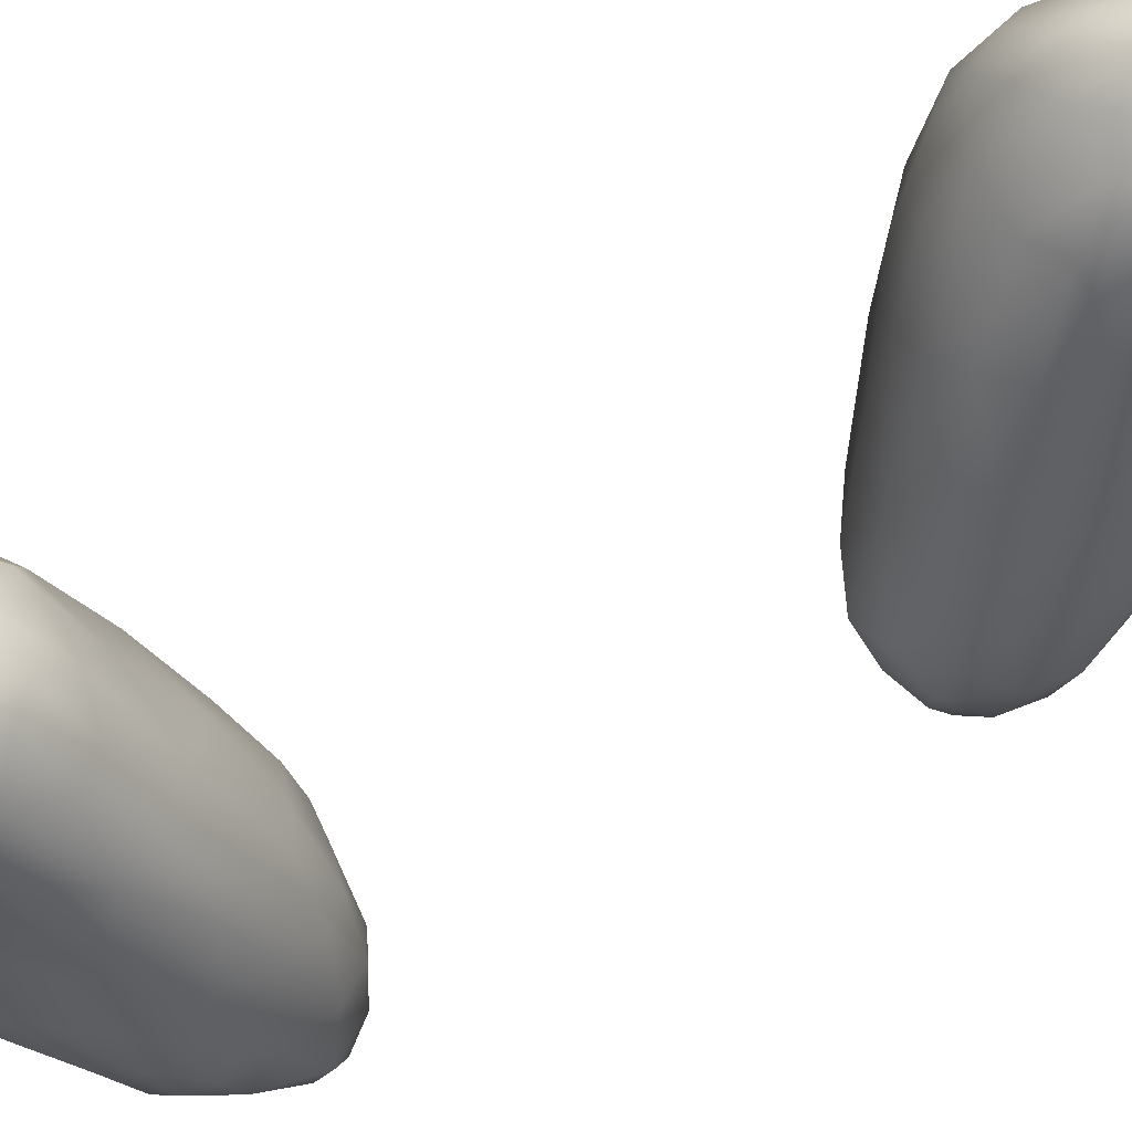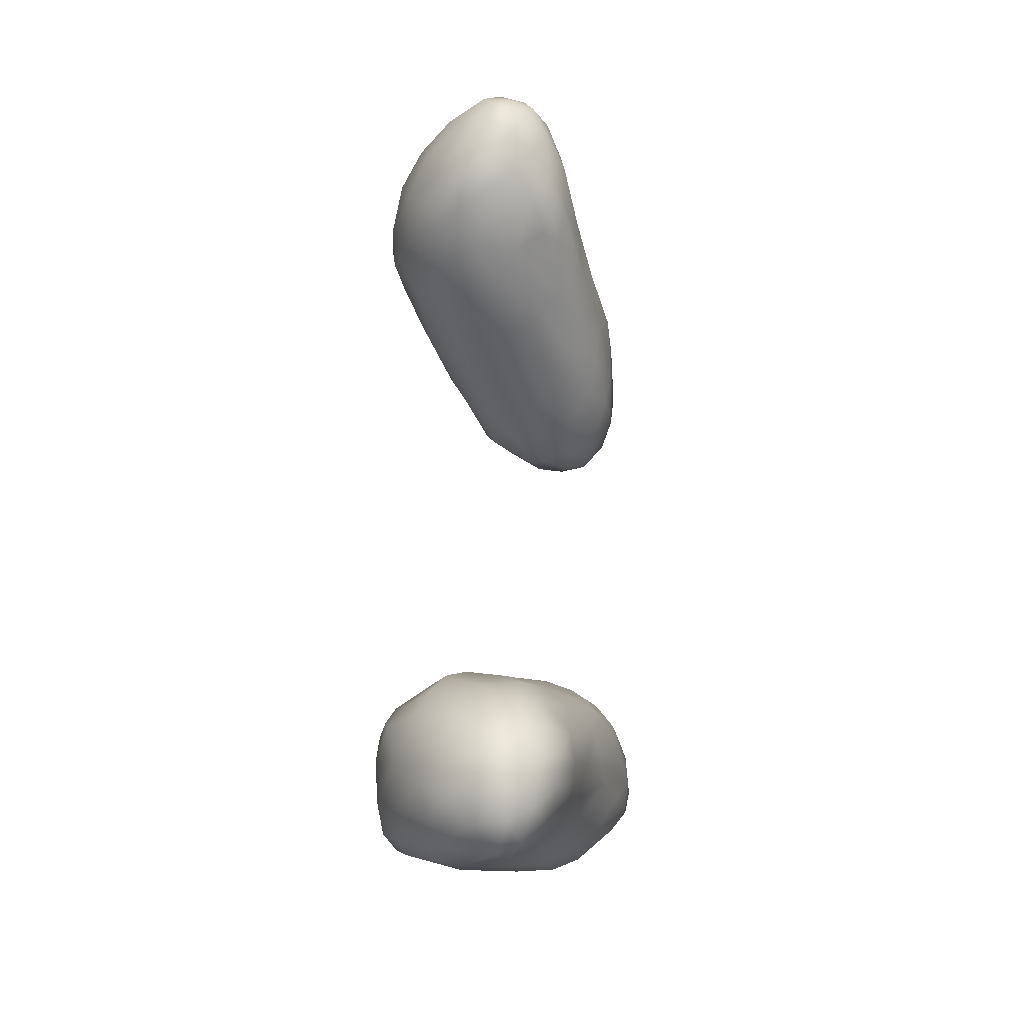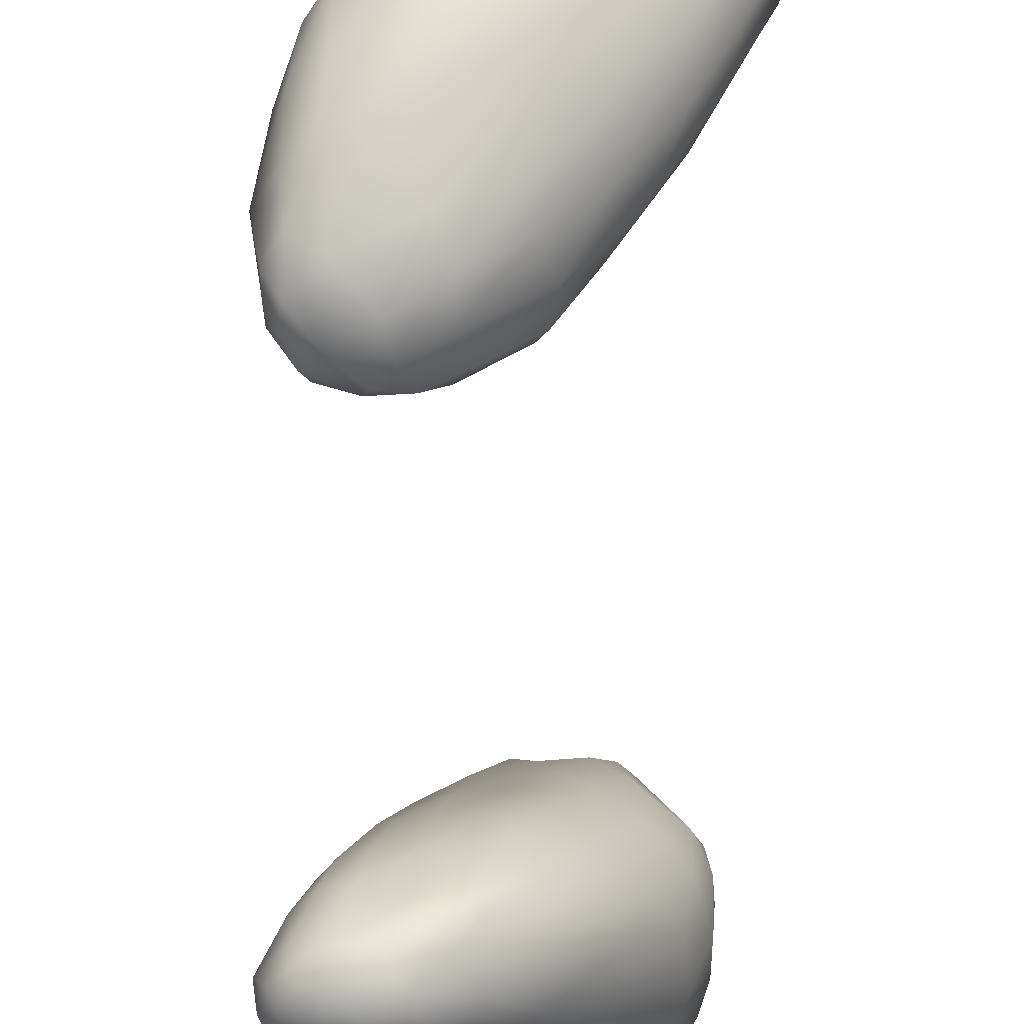
<metadata>
{"format":"obj","ext":"obj","renderer":"f3d","projection":"perspective","resolution":1024,"background":"white","views":[{"elev":67.3,"azim":-117.8,"up":"+Y"},{"elev":-30.5,"azim":174.6,"up":"+Z"},{"elev":-60.4,"azim":-1.3,"up":"+Y"}]}
</metadata>
<code>
v 1.037e+04 4271 4850
v 1.042e+04 4148 4872
v 1.034e+04 4215 4866
v 1.047e+04 4188 4887
v 1.033e+04 4293 4864
v 1.042e+04 4309 4887
v 1.035e+04 4331 4887
v 1.035e+04 4074 4898
v 1.029e+04 4163 4904
v 1.047e+04 4135 4884
v 1.029e+04 4265 4900
v 1.031e+04 4332 4915
v 1.041e+04 3995 4919
v 1.048e+04 4096 4901
v 1.029e+04 4069 4930
v 1.025e+04 4187 4950
v 1.049e+04 4250 4916
v 1.027e+04 4318 4961
v 1.046e+04 4311 4931
v 1.038e+04 4363 4926
v 1.031e+04 3959 4932
v 1.027e+04 3987 4939
v 1.051e+04 4009 4938
v 1.054e+04 4093 4938
v 1.024e+04 4102 4964
v 1.053e+04 4184 4955
v 1.023e+04 4224 4991
v 1.042e+04 4351 4942
v 1.035e+04 4369 4951
v 1.023e+04 3911 4955
v 1.053e+04 3964 4963
v 1.043e+04 3909 4974
v 1.056e+04 4017 4974
v 1.05e+04 4276 4972
v 1.03e+04 4359 4985
v 1.04e+04 4373 4989
v 1.027e+04 3867 4982
v 1.018e+04 3882 4987
v 1.021e+04 3957 4974
v 1.052e+04 3933 5012
v 1.024e+04 4029 4962
v 1.057e+04 4110 4998
v 1.021e+04 4121 5015
v 1.045e+04 4334 4985
v 1.026e+04 4328 5018
v 1.015e+04 3795 5041
v 1.029e+04 3761 5063
v 1.015e+04 3935 5033
v 1.011e+04 3831 5062
v 1.02e+04 4029 5006
v 1.055e+04 4213 5038
v 1.023e+04 4262 5027
v 1.034e+04 4372 5027
v 1.041e+04 3806 5070
v 1.057e+04 4016 5033
v 1.049e+04 4303 5043
v 1.011e+04 3724 5090
v 1.016e+04 3717 5098
v 1.009e+04 3748 5103
v 1.048e+04 3853 5087
v 1.008e+04 3848 5106
v 1.014e+04 4006 5094
v 1.058e+04 4106 5077
v 1.02e+04 4168 5059
v 1.044e+04 4348 5039
v 1.029e+04 4343 5054
v 1.03e+04 3693 5136
v 1.007e+04 3773 5127
v 1.042e+04 3770 5140
v 1.011e+04 3912 5102
v 1.054e+04 3926 5083
v 1.057e+04 4004 5105
v 1.024e+04 4257 5082
v 1.039e+04 4359 5066
v 1.056e+04 4186 5111
v 1.051e+04 4254 5107
v 1.034e+04 4341 5101
v 1.021e+04 3655 5157
v 1.035e+04 3710 5158
v 1.053e+04 3922 5164
v 1.018e+04 4104 5154
v 1.045e+04 4315 5095
v 1.029e+04 4293 5123
v 1.013e+04 3629 5186
v 1.01e+04 3685 5146
v 1.047e+04 3822 5168
v 1.008e+04 3865 5155
v 1.057e+04 4077 5139
v 1.056e+04 4138 5140
v 1.024e+04 4208 5153
v 1.008e+04 3630 5223
v 1.006e+04 3702 5193
v 1.006e+04 3785 5165
v 1.01e+04 3924 5197
v 1.054e+04 4021 5179
v 1.048e+04 4255 5161
v 1.033e+04 4290 5160
v 1.041e+04 4285 5155
v 1.027e+04 3638 5209
v 1.036e+04 3695 5226
v 1.047e+04 3833 5227
v 1.014e+04 3989 5228
v 1.054e+04 4112 5181
v 1.053e+04 4187 5152
v 1.017e+04 4052 5222
v 1.021e+04 4108 5217
v 1.028e+04 4202 5194
v 1.018e+04 3599 5234
v 1.005e+04 3642 5259
v 1.048e+04 3909 5244
v 1.046e+04 4239 5192
v 1.023e+04 3592 5277
v 1.005e+04 3677 5282
v 1.007e+04 3787 5228
v 1.042e+04 3756 5241
v 1.049e+04 4040 5232
v 1.048e+04 4170 5207
v 1.042e+04 4225 5207
v 1.035e+04 4211 5209
v 1.012e+04 3593 5262
v 1.017e+04 3584 5303
v 1.028e+04 3632 5258
v 1.037e+04 3699 5282
v 1.011e+04 3872 5270
v 1.008e+04 3612 5288
v 1.006e+04 3635 5304
v 1.042e+04 3784 5284
v 1.017e+04 3980 5274
v 1.042e+04 4065 5267
v 1.038e+04 4138 5244
v 1.027e+04 4069 5267
v 1.012e+04 3600 5326
v 1.029e+04 3638 5295
v 1.008e+04 3753 5311
v 1.042e+04 3845 5300
v 1.042e+04 3920 5298
v 1.033e+04 4008 5304
v 1.022e+04 3599 5321
v 1.009e+04 3623 5330
v 1.033e+04 3691 5326
v 1.009e+04 3666 5341
v 1.037e+04 3944 5322
v 1.019e+04 3615 5357
v 1.026e+04 3641 5346
v 1.013e+04 3833 5329
v 1.035e+04 3774 5346
v 1.019e+04 3912 5326
v 1.024e+04 3906 5346
v 1.03e+04 3874 5361
v 1.029e+04 3689 5366
v 1.012e+04 3739 5357
v 1.034e+04 3855 5348
v 1.014e+04 3641 5361
v 1.025e+04 3663 5378
v 1.017e+04 3808 5363
v 1.015e+04 3720 5375
v 1.028e+04 3711 5383
v 1.028e+04 3779 5378
v 1.023e+04 3794 5374
v 1.022e+04 3701 5371
v 1.022e+04 3732 5971
v 1.025e+04 3690 5994
v 1.017e+04 3677 5988
v 1.017e+04 3744 5991
v 1.028e+04 3777 5994
v 1.025e+04 3866 6022
v 1.017e+04 3618 6017
v 1.022e+04 3616 6022
v 1.018e+04 3590 6039
v 1.012e+04 3638 6020
v 1.028e+04 3644 6042
v 1.011e+04 3685 6022
v 1.033e+04 3706 6033
v 1.011e+04 3765 6039
v 1.035e+04 3789 6037
v 1.017e+04 3833 6027
v 1.021e+04 3948 6062
v 1.011e+04 3607 6048
v 1.007e+04 3644 6075
v 1.036e+04 3900 6057
v 1.013e+04 3586 6074
v 1.02e+04 3595 6059
v 1.006e+04 3723 6090
v 1.034e+04 3692 6055
v 1.04e+04 3780 6085
v 1.014e+04 3870 6069
v 1.032e+04 4056 6092
v 1.009e+04 3608 6091
v 1.026e+04 3612 6098
v 1.009e+04 3809 6089
v 1.044e+04 3932 6103
v 1.041e+04 4001 6096
v 1.013e+04 3932 6129
v 1.018e+04 3978 6099
v 1.038e+04 4022 6089
v 1.019e+04 3587 6116
v 1.035e+04 3695 6101
v 1.027e+04 4085 6116
v 1.009e+04 3599 6126
v 1.007e+04 3635 6141
v 1.006e+04 3713 6164
v 1.044e+04 3791 6142
v 1.048e+04 3891 6155
v 1.022e+04 4106 6157
v 1.046e+04 4057 6127
v 1.042e+04 4128 6131
v 1.036e+04 4155 6135
v 1.013e+04 3608 6165
v 1.025e+04 3615 6150
v 1.033e+04 3668 6162
v 1.04e+04 3740 6183
v 1.008e+04 3833 6157
v 1.018e+04 4099 6210
v 1.033e+04 4220 6179
v 1.023e+04 3641 6201
v 1.009e+04 3633 6179
v 1.048e+04 3825 6232
v 1.05e+04 3873 6215
v 1.012e+04 3958 6196
v 1.053e+04 4033 6187
v 1.049e+04 4146 6176
v 1.024e+04 4210 6214
v 1.028e+04 4236 6209
v 1.042e+04 4215 6182
v 1.03e+04 3675 6213
v 1.009e+04 3901 6243
v 1.055e+04 3960 6256
v 1.05e+04 4230 6220
v 1.055e+04 4147 6241
v 1.044e+04 4290 6233
v 1.038e+04 4323 6258
v 1.012e+04 3679 6251
v 1.009e+04 3691 6219
v 1.037e+04 3735 6244
v 1.044e+04 3799 6266
v 1.007e+04 3809 6228
v 1.058e+04 4040 6259
v 1.057e+04 4078 6249
v 1.027e+04 4284 6247
v 1.031e+04 4300 6255
v 1.044e+04 4334 6281
v 1.021e+04 3691 6269
v 1.009e+04 3777 6269
v 1.054e+04 3914 6298
v 1.015e+04 4025 6274
v 1.023e+04 4239 6266
v 1.048e+04 4294 6277
v 1.053e+04 4231 6276
v 1.033e+04 3751 6299
v 1.049e+04 3869 6322
v 1.058e+04 4092 6309
v 1.019e+04 4162 6297
v 1.01e+04 3860 6299
v 1.058e+04 4024 6315
v 1.056e+04 4194 6321
v 1.023e+04 4270 6357
v 1.027e+04 4306 6304
v 1.045e+04 4347 6329
v 1.031e+04 4346 6327
v 1.036e+04 4373 6354
v 1.04e+04 4356 6319
v 1.027e+04 3754 6329
v 1.013e+04 3767 6311
v 1.012e+04 3943 6306
v 1.019e+04 4096 6347
v 1.05e+04 4286 6333
v 1.043e+04 3809 6305
v 1.013e+04 3848 6344
v 1.057e+04 3981 6332
v 1.016e+04 3983 6351
v 1.021e+04 4185 6368
v 1.04e+04 4373 6386
v 1.021e+04 3771 6339
v 1.014e+04 3907 6341
v 1.057e+04 4152 6381
v 1.052e+04 4253 6390
v 1.028e+04 4328 6395
v 1.044e+04 3871 6374
v 1.053e+04 3954 6375
v 1.057e+04 4046 6371
v 1.023e+04 4227 6417
v 1.045e+04 4331 6410
v 1.032e+04 4364 6412
v 1.031e+04 3814 6366
v 1.018e+04 3936 6382
v 1.02e+04 4028 6386
v 1.023e+04 4124 6414
v 1.053e+04 4211 6430
v 1.036e+04 4375 6422
v 1.022e+04 3880 6390
v 1.029e+04 3855 6397
v 1.027e+04 4293 6454
v 1.048e+04 4285 6455
v 1.039e+04 4362 6441
v 1.035e+04 3947 6444
v 1.04e+04 3913 6420
v 1.049e+04 3956 6420
v 1.024e+04 4011 6414
v 1.053e+04 4029 6430
v 1.054e+04 4130 6427
v 1.026e+04 4211 6464
v 1.031e+04 4342 6455
v 1.041e+04 4339 6475
v 1.03e+04 4032 6458
v 1.027e+04 4127 6463
v 1.049e+04 4218 6472
v 1.036e+04 4353 6464
v 1.044e+04 4022 6462
v 1.036e+04 4034 6471
v 1.049e+04 4123 6469
v 1.031e+04 4210 6513
v 1.038e+04 4123 6501
v 1.044e+04 4143 6496
v 1.032e+04 4124 6483
v 1.045e+04 4219 6507
v 1.043e+04 4287 6498
v 1.03e+04 4273 6501
v 1.032e+04 4318 6492
v 1.04e+04 4209 6523
v 1.037e+04 4318 6504
v 1.036e+04 4230 6528
v 1.034e+04 4276 6513
v 1.039e+04 4256 6512
f 1 2 3
f 4 2 1
f 1 3 5
f 4 1 6
f 7 1 5
f 7 6 1
f 2 8 3
f 8 9 3
f 4 10 2
f 3 9 11
f 3 11 5
f 5 11 12
f 5 12 7
f 8 2 13
f 14 13 2
f 8 15 9
f 14 2 10
f 4 14 10
f 11 9 16
f 4 6 17
f 12 11 18
f 6 19 17
f 6 7 20
f 13 21 8
f 21 22 8
f 8 22 15
f 14 23 13
f 23 14 24
f 15 25 9
f 14 4 24
f 16 9 25
f 26 24 4
f 26 4 17
f 27 11 16
f 18 11 27
f 6 28 19
f 7 12 29
f 29 20 7
f 28 6 20
f 21 30 22
f 23 31 32
f 23 32 13
f 33 31 23
f 24 33 23
f 26 17 34
f 17 19 34
f 12 18 35
f 29 12 35
f 28 20 36
f 30 37 38
f 21 37 30
f 32 37 13
f 30 38 39
f 13 37 21
f 31 40 32
f 30 39 22
f 22 39 41
f 40 31 33
f 22 41 15
f 41 25 15
f 24 42 33
f 26 42 24
f 27 16 43
f 28 44 19
f 18 45 35
f 29 36 20
f 37 46 38
f 32 47 37
f 48 38 49
f 39 38 48
f 39 48 50
f 41 39 50
f 50 25 41
f 43 16 25
f 26 34 51
f 42 26 51
f 27 52 18
f 19 44 34
f 45 18 52
f 29 35 53
f 28 36 44
f 46 49 38
f 32 54 47
f 32 40 54
f 33 42 55
f 43 25 50
f 34 44 56
f 36 29 53
f 57 46 58
f 37 47 58
f 37 58 46
f 46 57 59
f 49 46 59
f 54 40 60
f 48 49 61
f 40 33 55
f 43 50 62
f 42 51 63
f 64 27 43
f 64 52 27
f 34 56 51
f 65 56 44
f 35 66 53
f 44 36 65
f 47 54 67
f 59 68 49
f 60 69 54
f 68 61 49
f 48 61 70
f 71 60 40
f 71 40 55
f 72 71 55
f 62 50 48
f 62 48 70
f 55 42 63
f 73 45 52
f 45 66 35
f 36 74 65
f 62 64 43
f 63 51 75
f 73 52 64
f 51 56 76
f 45 73 66
f 53 66 77
f 53 74 36
f 77 74 53
f 58 47 78
f 67 54 79
f 54 69 79
f 71 72 80
f 72 55 63
f 81 73 64
f 51 76 75
f 76 56 82
f 66 73 83
f 82 56 65
f 74 82 65
f 58 84 85
f 58 85 57
f 67 78 47
f 57 85 59
f 60 86 69
f 86 60 71
f 70 87 62
f 72 63 88
f 81 64 62
f 89 88 63
f 75 89 63
f 81 90 73
f 83 73 90
f 83 77 66
f 84 58 78
f 85 84 91
f 59 85 92
f 92 68 59
f 61 68 93
f 87 70 61
f 87 94 62
f 95 80 72
f 95 72 88
f 94 81 62
f 76 82 96
f 77 97 98
f 83 97 77
f 98 96 82
f 74 77 98
f 82 74 98
f 78 67 99
f 67 79 99
f 85 91 92
f 100 79 69
f 92 93 68
f 93 87 61
f 80 86 71
f 80 101 86
f 94 102 81
f 103 95 88
f 89 103 88
f 89 104 103
f 105 106 81
f 89 75 104
f 106 90 81
f 76 96 104
f 75 76 104
f 107 90 106
f 90 107 83
f 78 99 108
f 92 91 109
f 79 100 99
f 69 86 100
f 101 80 110
f 110 80 95
f 105 81 102
f 111 96 98
f 78 108 84
f 108 99 112
f 92 109 113
f 92 113 114
f 92 114 93
f 100 86 115
f 114 87 93
f 115 86 101
f 114 94 87
f 103 116 95
f 104 117 103
f 117 96 111
f 117 104 96
f 83 107 97
f 98 118 111
f 98 97 119
f 118 98 119
f 84 120 91
f 108 120 84
f 108 121 120
f 108 112 121
f 122 112 99
f 99 100 122
f 115 123 100
f 114 124 94
f 94 124 102
f 110 95 116
f 116 103 117
f 117 111 118
f 107 119 97
f 109 91 125
f 125 91 120
f 126 109 125
f 109 126 113
f 127 115 101
f 110 127 101
f 102 128 105
f 105 128 106
f 129 117 130
f 116 117 129
f 107 106 131
f 119 107 131
f 117 118 130
f 130 118 119
f 125 120 132
f 120 121 132
f 100 133 122
f 133 100 123
f 114 113 134
f 127 123 115
f 135 127 110
f 124 128 102
f 110 116 136
f 136 116 129
f 106 128 131
f 137 130 131
f 130 119 131
f 112 138 121
f 132 139 125
f 122 133 112
f 112 133 138
f 125 139 126
f 123 140 133
f 126 141 113
f 113 141 134
f 140 123 127
f 134 124 114
f 110 136 135
f 136 129 142
f 129 137 142
f 130 137 129
f 121 143 132
f 121 138 143
f 133 144 138
f 141 126 139
f 134 145 124
f 146 127 135
f 124 145 128
f 131 128 147
f 147 148 131
f 137 149 142
f 148 149 137
f 137 131 148
f 133 140 144
f 140 150 144
f 151 134 141
f 140 146 150
f 140 127 146
f 134 151 145
f 135 136 146
f 136 152 146
f 136 142 152
f 147 128 145
f 152 142 149
f 132 153 139
f 132 143 153
f 143 138 144
f 154 143 144
f 139 153 141
f 150 154 144
f 145 151 155
f 155 148 147
f 145 155 147
f 141 153 156
f 141 156 151
f 154 150 157
f 150 146 157
f 156 155 151
f 158 157 146
f 152 158 146
f 158 149 159
f 152 149 158
f 159 148 155
f 149 148 159
f 153 143 160
f 160 143 154
f 160 156 153
f 154 157 160
f 160 159 156
f 159 155 156
f 157 158 160
f 158 159 160
f 161 162 163
f 161 163 164
f 162 161 165
f 166 161 164
f 165 161 166
f 167 168 169
f 167 170 163
f 168 167 162
f 162 167 163
f 171 168 162
f 163 170 172
f 173 171 162
f 163 172 164
f 172 174 164
f 173 162 175
f 174 176 164
f 162 165 175
f 166 164 176
f 176 177 166
f 178 170 167
f 172 170 179
f 165 180 175
f 180 165 166
f 167 181 178
f 181 167 169
f 168 182 169
f 168 171 182
f 178 179 170
f 183 172 179
f 171 173 184
f 184 173 185
f 174 172 183
f 175 185 173
f 174 186 176
f 176 186 177
f 177 187 166
f 178 181 188
f 169 182 181
f 178 188 179
f 182 171 189
f 183 190 174
f 174 190 186
f 191 185 175
f 180 191 175
f 191 180 192
f 186 193 194
f 186 194 177
f 192 180 195
f 180 166 195
f 195 166 187
f 182 196 181
f 171 197 189
f 184 197 171
f 185 197 184
f 193 186 190
f 177 194 198
f 177 198 187
f 188 181 199
f 182 189 196
f 200 179 188
f 179 201 183
f 197 185 202
f 203 202 185
f 191 203 185
f 194 193 204
f 195 205 192
f 194 204 198
f 187 206 195
f 205 195 206
f 206 187 207
f 207 187 198
f 208 199 181
f 196 208 181
f 189 209 196
f 188 199 200
f 197 210 189
f 200 201 179
f 197 202 211
f 212 183 201
f 212 190 183
f 204 193 213
f 205 191 192
f 198 204 214
f 207 198 214
f 196 215 208
f 196 209 215
f 216 199 208
f 210 209 189
f 210 197 211
f 217 202 218
f 203 218 202
f 190 212 193
f 212 219 193
f 213 193 219
f 220 203 191
f 191 205 220
f 220 205 221
f 204 222 223
f 204 223 214
f 206 221 205
f 206 207 224
f 224 221 206
f 199 216 200
f 210 225 209
f 211 202 217
f 226 219 212
f 227 218 203
f 220 227 203
f 204 213 222
f 228 229 221
f 224 228 221
f 228 224 230
f 207 214 224
f 224 214 231
f 230 224 231
f 208 232 216
f 209 225 215
f 216 233 200
f 200 233 201
f 210 234 225
f 210 211 234
f 211 235 234
f 201 236 212
f 220 237 227
f 237 220 238
f 220 221 229
f 220 229 238
f 223 222 239
f 223 240 214
f 230 231 241
f 231 214 240
f 215 242 208
f 201 243 236
f 211 217 235
f 218 244 217
f 212 236 226
f 218 227 244
f 219 245 213
f 213 246 222
f 239 222 246
f 228 230 247
f 248 228 247
f 230 241 247
f 208 242 232
f 216 232 233
f 225 249 215
f 233 243 201
f 250 235 217
f 245 219 226
f 237 238 251
f 245 252 213
f 251 238 229
f 213 252 246
f 228 248 229
f 240 223 239
f 249 242 215
f 249 225 234
f 236 243 253
f 236 253 226
f 244 250 217
f 227 237 254
f 229 248 255
f 252 256 246
f 239 246 257
f 239 257 240
f 247 241 258
f 240 257 259
f 260 231 259
f 231 240 259
f 260 261 231
f 261 241 231
f 249 262 242
f 233 232 263
f 253 264 226
f 226 264 245
f 237 251 254
f 245 265 252
f 251 229 255
f 266 255 248
f 248 247 266
f 246 256 257
f 241 261 258
f 263 243 233
f 235 267 234
f 253 243 268
f 269 244 227
f 227 254 269
f 264 270 245
f 270 265 245
f 265 271 252
f 252 271 256
f 266 247 258
f 261 260 272
f 263 232 273
f 232 242 273
f 262 273 242
f 263 268 243
f 267 249 234
f 250 267 235
f 253 274 264
f 274 270 264
f 251 255 275
f 276 255 266
f 277 257 256
f 277 259 257
f 261 272 258
f 267 278 249
f 268 274 253
f 244 279 250
f 269 279 244
f 280 269 254
f 254 251 280
f 280 251 275
f 255 276 275
f 271 281 256
f 282 266 258
f 283 259 277
f 273 262 284
f 249 284 262
f 284 249 278
f 250 278 267
f 279 278 250
f 274 285 270
f 285 286 270
f 280 279 269
f 286 265 270
f 286 287 265
f 265 287 271
f 275 276 288
f 266 282 276
f 260 259 283
f 283 289 260
f 258 272 282
f 260 289 272
f 273 290 263
f 290 273 291
f 273 284 291
f 263 290 268
f 285 268 290
f 268 285 274
f 287 281 271
f 281 292 256
f 292 277 256
f 276 282 293
f 272 294 282
f 295 290 291
f 296 295 291
f 284 296 291
f 284 278 296
f 297 296 278
f 278 279 297
f 298 286 285
f 297 279 299
f 279 280 299
f 287 286 298
f 280 275 300
f 300 275 288
f 301 281 287
f 276 293 288
f 292 302 277
f 303 293 282
f 302 283 277
f 289 294 272
f 295 304 290
f 285 290 298
f 304 298 290
f 305 298 304
f 299 280 300
f 298 305 287
f 287 305 301
f 288 306 300
f 281 301 292
f 294 303 282
f 283 307 289
f 308 295 296
f 295 309 304
f 308 309 295
f 297 308 296
f 308 297 299
f 310 308 299
f 299 300 310
f 305 311 301
f 306 310 300
f 306 288 293
f 283 302 307
f 294 289 307
f 308 312 309
f 313 312 308
f 309 312 304
f 312 314 304
f 308 310 313
f 305 304 314
f 305 314 311
f 313 310 315
f 310 306 315
f 316 315 306
f 317 292 301
f 306 293 316
f 292 318 302
f 316 293 303
f 302 318 307
f 307 303 294
f 313 319 312
f 315 319 313
f 311 314 312
f 311 317 301
f 292 317 318
f 316 303 320
f 320 307 318
f 303 307 320
f 321 312 319
f 312 321 311
f 317 311 322
f 322 311 321
f 323 321 319
f 315 323 319
f 315 316 323
f 322 318 317
f 320 318 322
f 322 323 320
f 323 316 320
f 323 322 321

</code>
